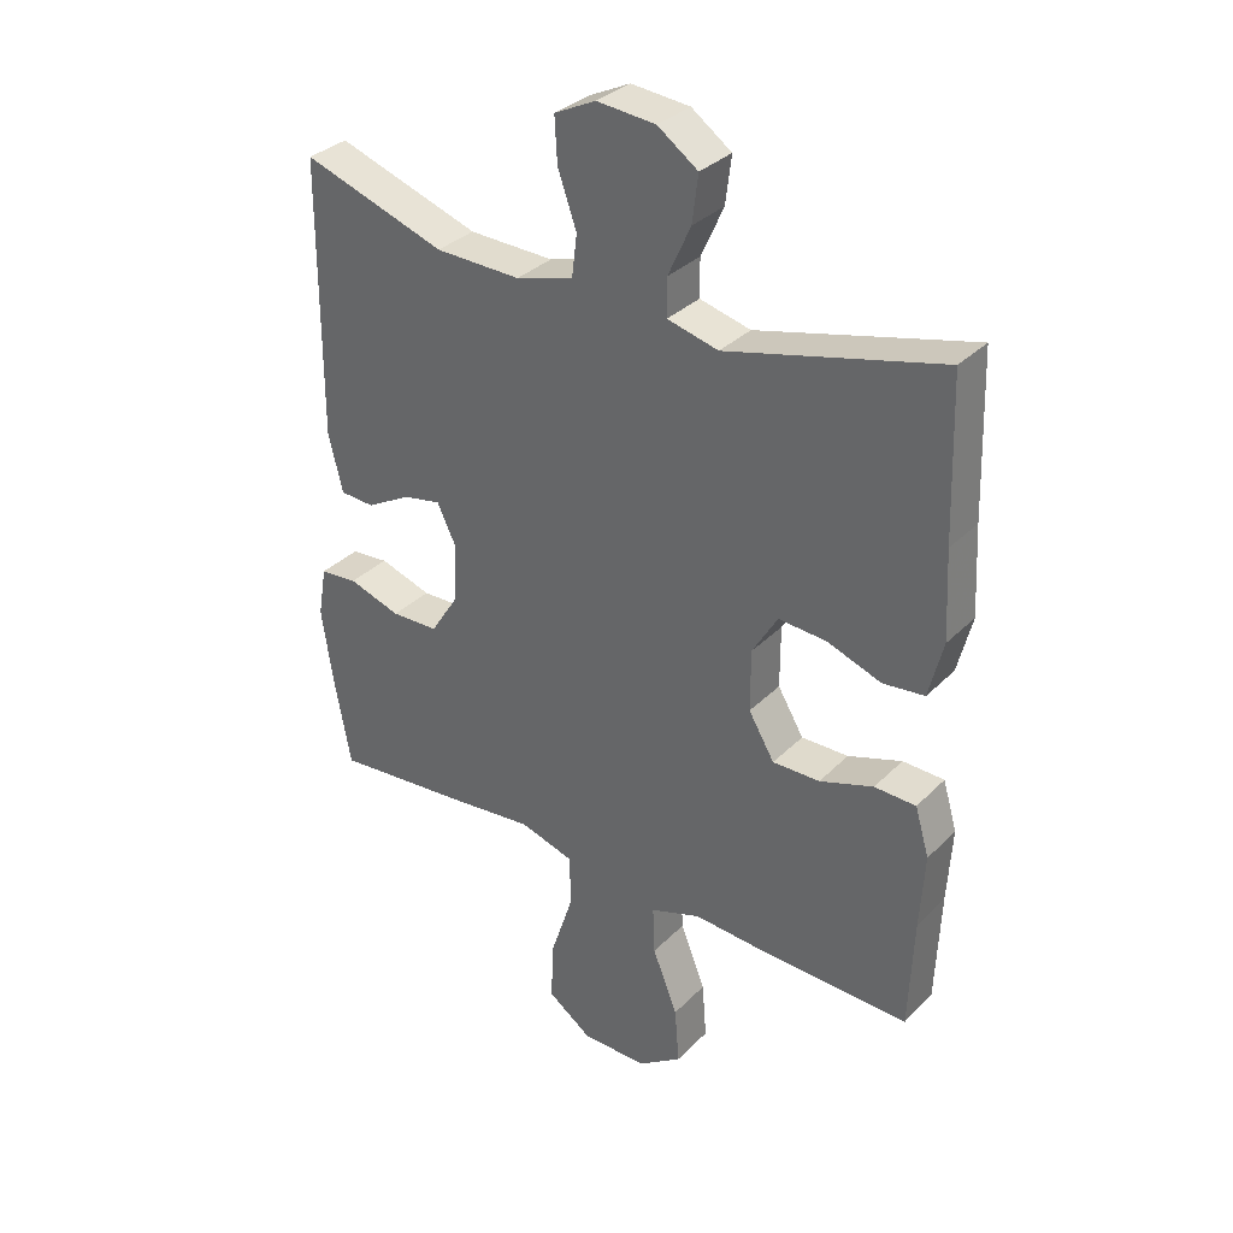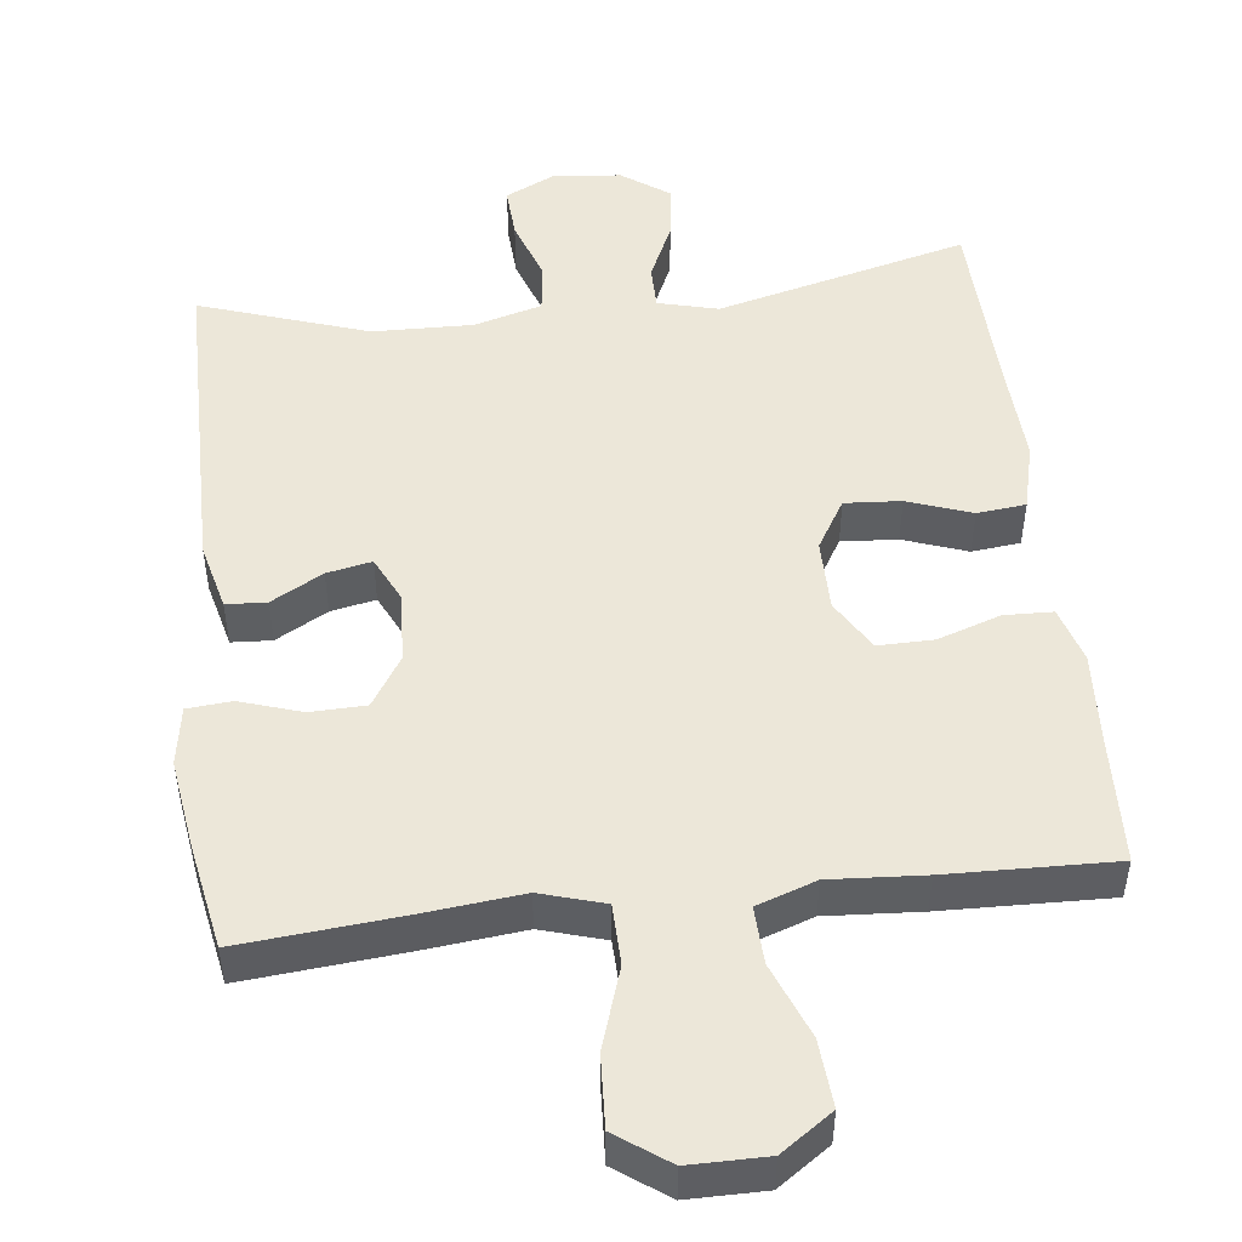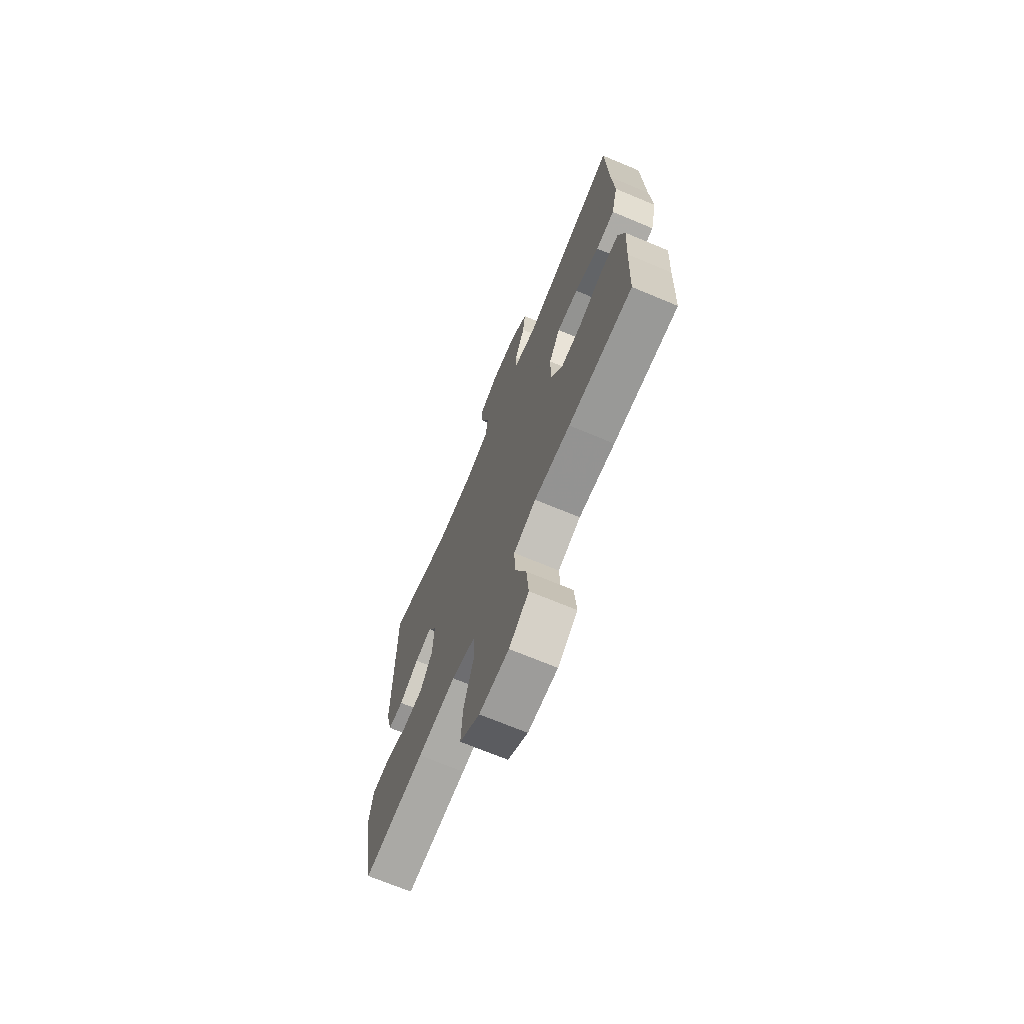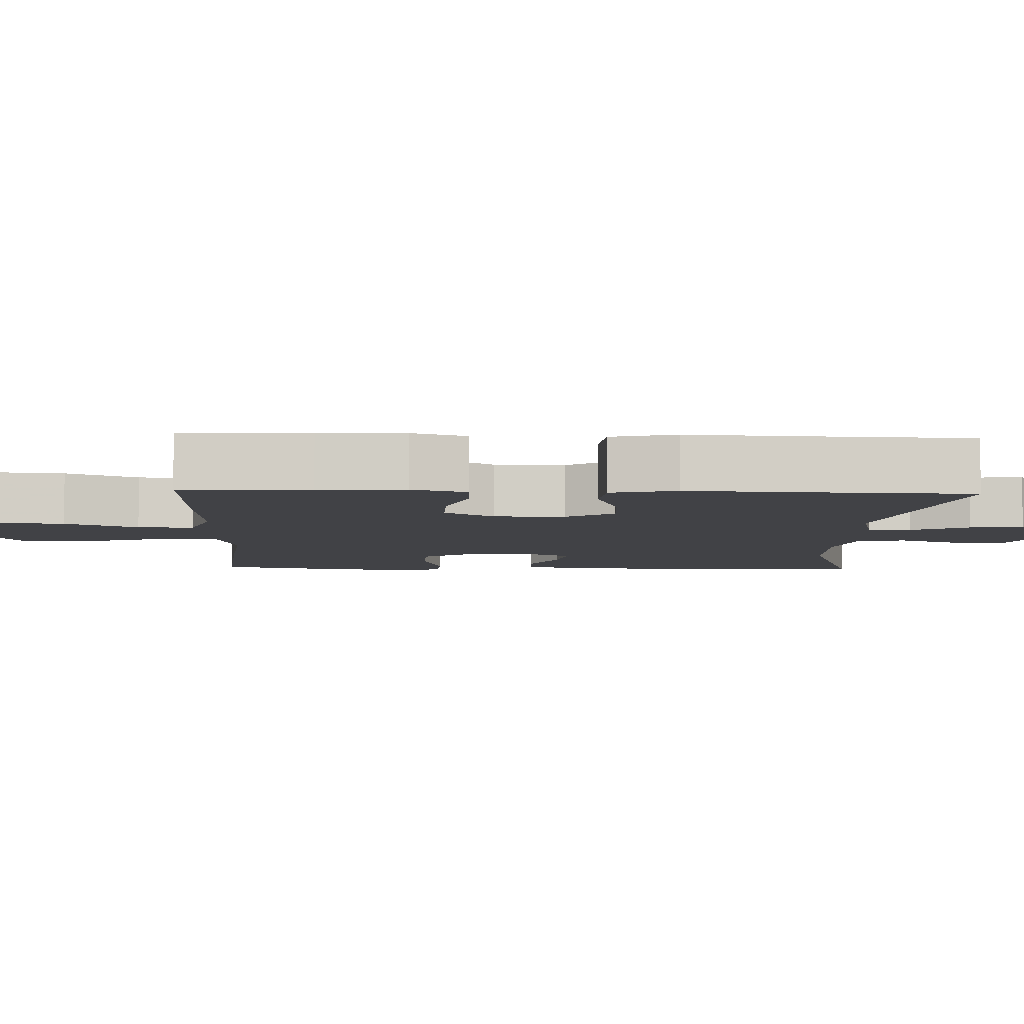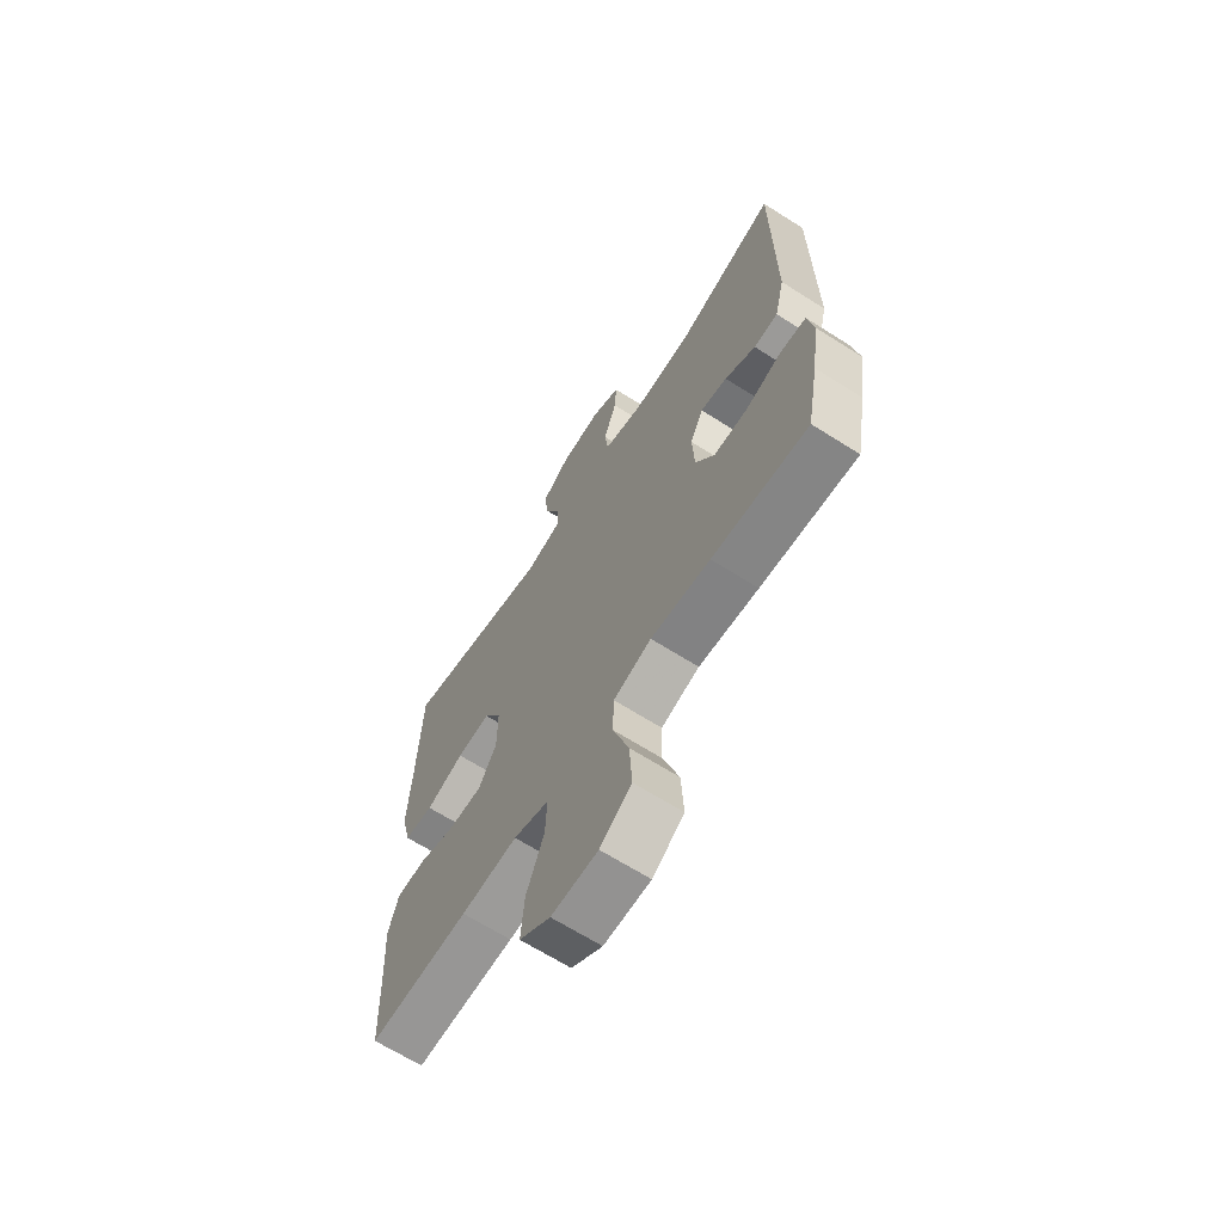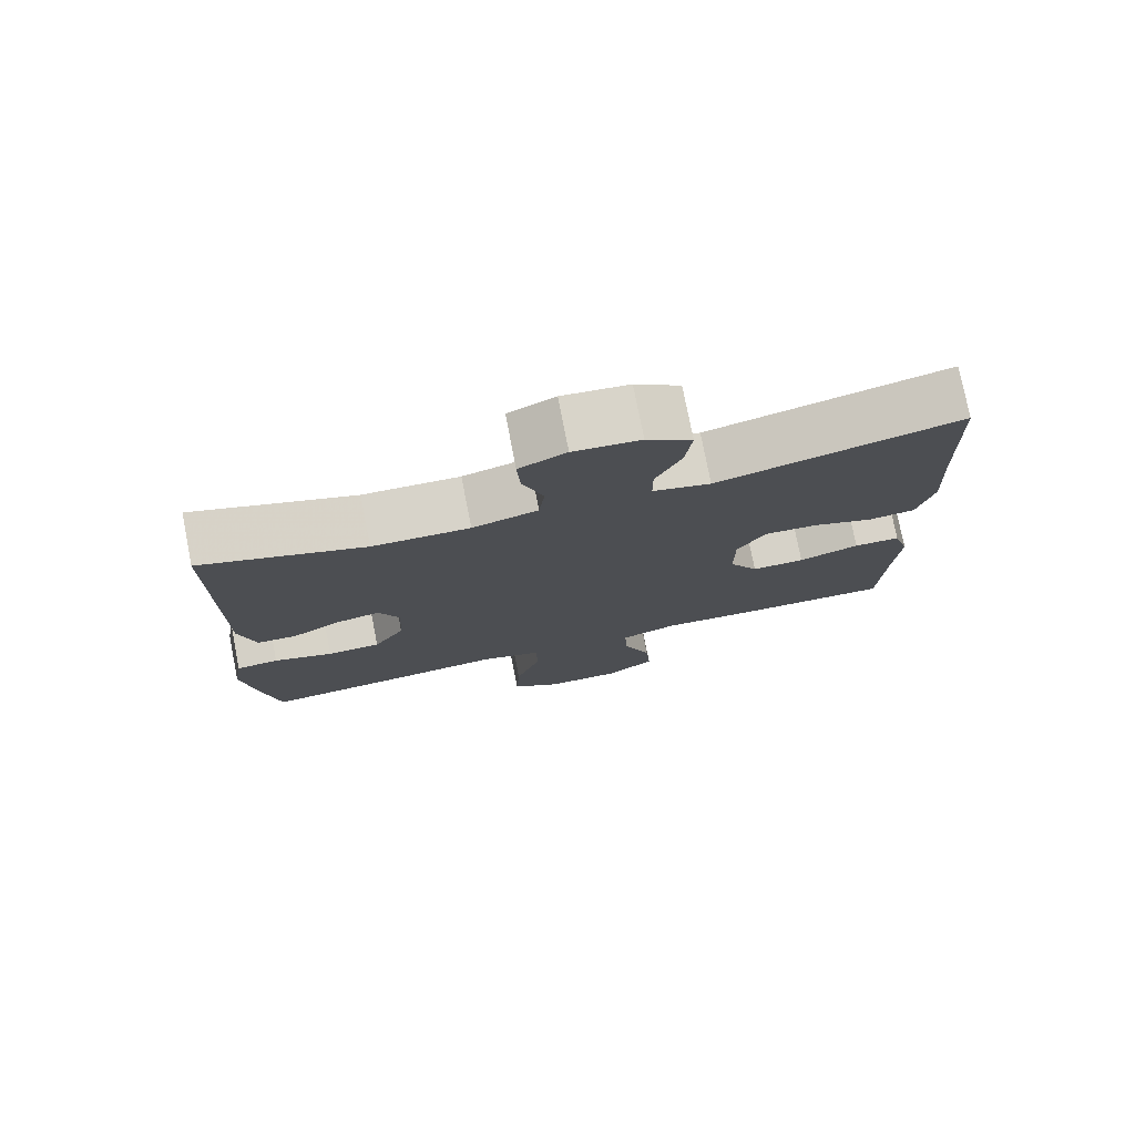
<metadata>
{"format":"obj","ext":"obj","renderer":"f3d","projection":"perspective","resolution":1024,"background":"white","views":[{"elev":33.1,"azim":-143.2,"up":"+Z"},{"elev":49.7,"azim":173.4,"up":"+Y"},{"elev":-70.3,"azim":-112.7,"up":"+Z"},{"elev":-6.7,"azim":-92.3,"up":"+Y"},{"elev":-66.4,"azim":57.5,"up":"+Z"},{"elev":77.0,"azim":168.9,"up":"+Z"}]}
</metadata>
<code>
v 0.5 0.07 0.5
v 0.502 0.07 0.076
v 0.48 0.07 -0.013
v 0.427 0.07 -0.016
v 0.359 0.07 0.022
v 0.3 0.07 0.034
v 0.271 0.07 -0.026
v 0.276 0.07 -0.119
v 0.318 0.07 -0.185
v 0.391 0.07 -0.187
v 0.472 0.07 -0.161
v 0.53 0.07 -0.166
v 0.543 0.07 -0.243
v 0.526 0.07 -0.36
v 0.5 0.07 -0.5
v 0.289 0.07 -0.481
v 0.158 0.07 -0.467
v 0.074 0.07 -0.492
v 0.072 0.07 -0.571
v 0.107 0.07 -0.678
v 0.112 0.07 -0.772
v 0.043 0.07 -0.821
v -0.059 0.07 -0.821
v -0.127 0.07 -0.774
v -0.12 0.07 -0.686
v -0.081 0.07 -0.588
v -0.078 0.07 -0.513
v -0.156 0.07 -0.486
v -0.28 0.07 -0.494
v -0.5 0.07 -0.5
v -0.507 0.07 -0.327
v -0.514 0.07 -0.211
v -0.492 0.07 -0.137
v -0.428 0.07 -0.135
v -0.345 0.07 -0.163
v -0.272 0.07 -0.164
v -0.232 0.07 -0.097
v -0.232 0.07 -0.002
v -0.271 0.07 0.063
v -0.345 0.07 0.058
v -0.429 0.07 0.028
v -0.493 0.07 0.035
v -0.515 0.07 0.123
v -0.508 0.07 0.257
v -0.5 0.07 0.5
v -0.169 0.07 0.416
v -0.09 0.07 0.436
v -0.09 0.07 0.494
v -0.125 0.07 0.571
v -0.134 0.07 0.643
v -0.072 0.07 0.687
v 0.019 0.07 0.695
v 0.083 0.07 0.664
v 0.079 0.07 0.595
v 0.05 0.07 0.513
v 0.058 0.07 0.448
v 0.147 0.07 0.423
v 0.279 0.07 0.426
v 0.5 0 0.5
v 0.502 0 0.076
v 0.48 0 -0.013
v 0.427 0 -0.016
v 0.359 0 0.022
v 0.3 0 0.034
v 0.271 0 -0.026
v 0.276 0 -0.119
v 0.318 0 -0.185
v 0.391 0 -0.187
v 0.472 0 -0.161
v 0.53 0 -0.166
v 0.543 0 -0.243
v 0.526 0 -0.36
v 0.5 0 -0.5
v 0.289 0 -0.481
v 0.158 0 -0.467
v 0.074 0 -0.492
v 0.072 0 -0.571
v 0.107 0 -0.678
v 0.112 0 -0.772
v 0.043 0 -0.821
v -0.059 0 -0.821
v -0.127 0 -0.774
v -0.12 0 -0.686
v -0.081 0 -0.588
v -0.078 0 -0.513
v -0.156 0 -0.486
v -0.28 0 -0.494
v -0.5 0 -0.5
v -0.507 0 -0.327
v -0.514 0 -0.211
v -0.492 0 -0.137
v -0.428 0 -0.135
v -0.345 0 -0.163
v -0.272 0 -0.164
v -0.232 0 -0.097
v -0.232 0 -0.002
v -0.271 0 0.063
v -0.345 0 0.058
v -0.429 0 0.028
v -0.493 0 0.035
v -0.515 0 0.123
v -0.508 0 0.257
v -0.5 0 0.5
v -0.169 0 0.416
v -0.09 0 0.436
v -0.09 0 0.494
v -0.125 0 0.571
v -0.134 0 0.643
v -0.072 0 0.687
v 0.019 0 0.695
v 0.083 0 0.664
v 0.079 0 0.595
v 0.05 0 0.513
v 0.058 0 0.448
v 0.147 0 0.423
v 0.279 0 0.426
f 52 53 54 55
f 52 55 56
f 51 52 56
f 48 49 50 51
f 47 48 51 56
f 46 47 56 57
f 44 45 46
f 43 44 46 57
f 40 41 42 43
f 39 40 43 57
f 32 33 34 35
f 31 32 35 36
f 28 29 30 31
f 27 28 31 36
f 23 24 25 26
f 23 26 27
f 22 23 27
f 19 20 21 22
f 18 19 22 27
f 17 18 27 36
f 10 11 12 13
f 9 10 13 14
f 2 3 4 5
f 58 1 2 5
f 58 5 6
f 38 39 57 58
f 37 38 58 6
f 36 37 6 7
f 17 36 7 8
f 16 17 8 9
f 9 14 15 16
f 113 112 111 110
f 114 113 110
f 114 110 109
f 109 108 107 106
f 114 109 106 105
f 115 114 105 104
f 104 103 102
f 115 104 102 101
f 101 100 99 98
f 115 101 98 97
f 93 92 91 90
f 94 93 90 89
f 89 88 87 86
f 94 89 86 85
f 84 83 82 81
f 85 84 81
f 85 81 80
f 80 79 78 77
f 85 80 77 76
f 94 85 76 75
f 71 70 69 68
f 72 71 68 67
f 63 62 61 60
f 63 60 59 116
f 64 63 116
f 116 115 97 96
f 64 116 96 95
f 65 64 95 94
f 66 65 94 75
f 67 66 75 74
f 74 73 72 67
f 1 59 60 2
f 2 60 61 3
f 3 61 62 4
f 4 62 63 5
f 5 63 64 6
f 6 64 65 7
f 7 65 66 8
f 8 66 67 9
f 9 67 68 10
f 10 68 69 11
f 11 69 70 12
f 12 70 71 13
f 13 71 72 14
f 14 72 73 15
f 15 73 74 16
f 16 74 75 17
f 17 75 76 18
f 18 76 77 19
f 19 77 78 20
f 20 78 79 21
f 21 79 80 22
f 22 80 81 23
f 23 81 82 24
f 24 82 83 25
f 25 83 84 26
f 26 84 85 27
f 27 85 86 28
f 28 86 87 29
f 29 87 88 30
f 30 88 89 31
f 31 89 90 32
f 32 90 91 33
f 33 91 92 34
f 34 92 93 35
f 35 93 94 36
f 36 94 95 37
f 37 95 96 38
f 38 96 97 39
f 39 97 98 40
f 40 98 99 41
f 41 99 100 42
f 42 100 101 43
f 43 101 102 44
f 44 102 103 45
f 45 103 104 46
f 46 104 105 47
f 47 105 106 48
f 48 106 107 49
f 49 107 108 50
f 50 108 109 51
f 51 109 110 52
f 52 110 111 53
f 53 111 112 54
f 54 112 113 55
f 55 113 114 56
f 56 114 115 57
f 57 115 116 58
f 58 116 59 1

</code>
